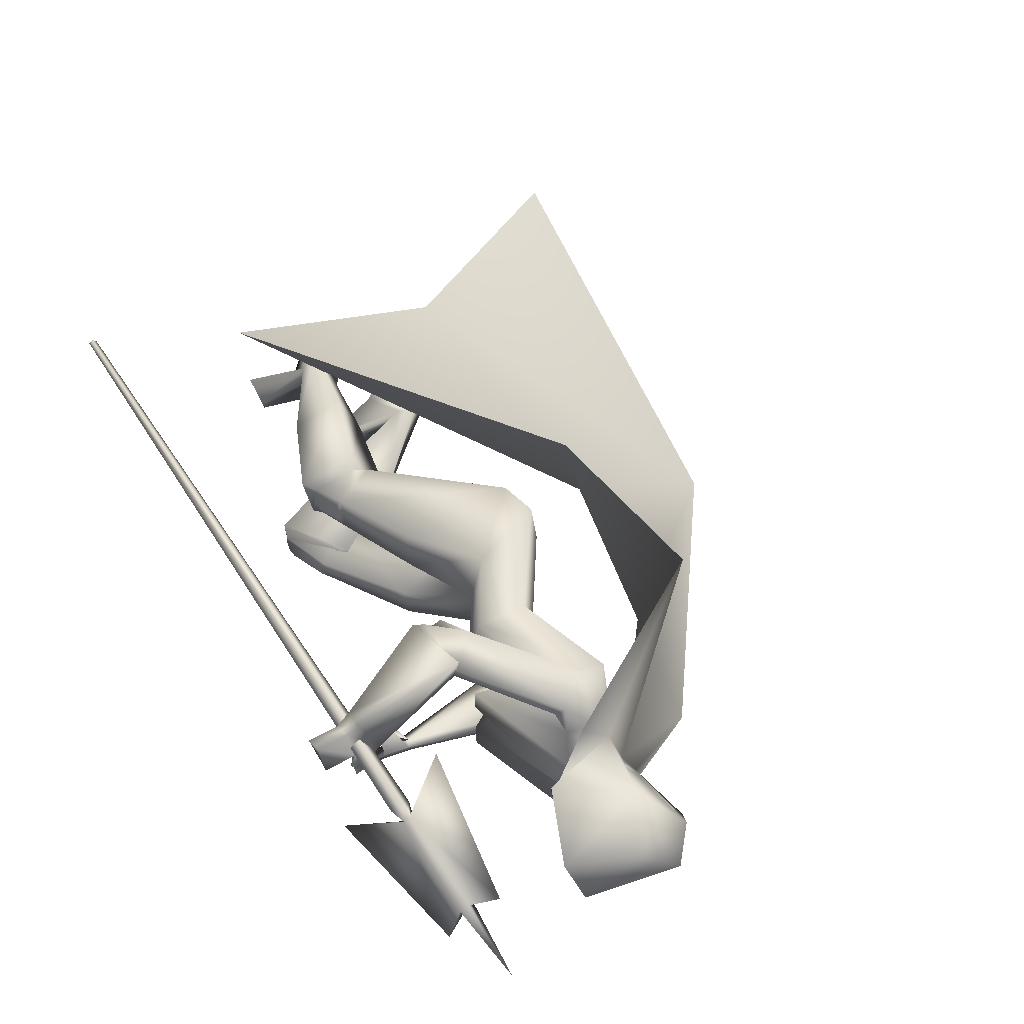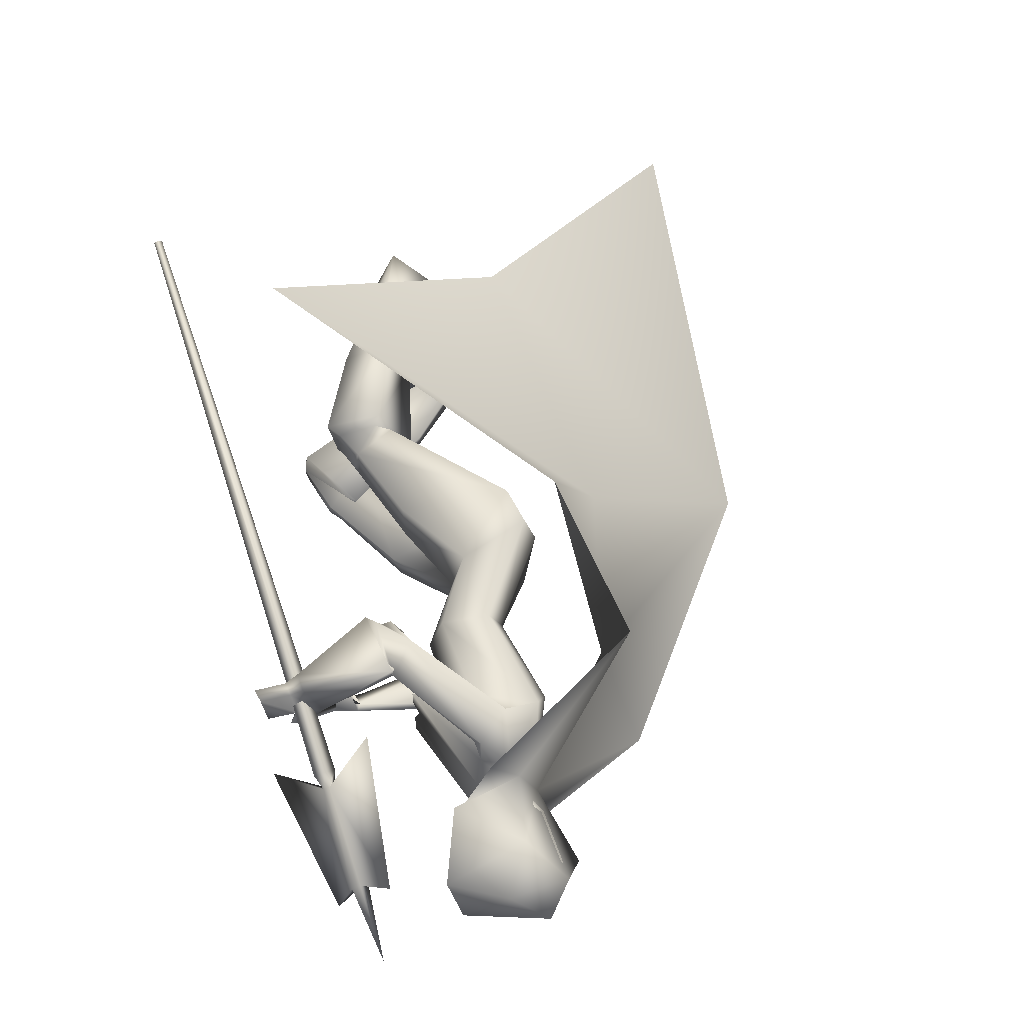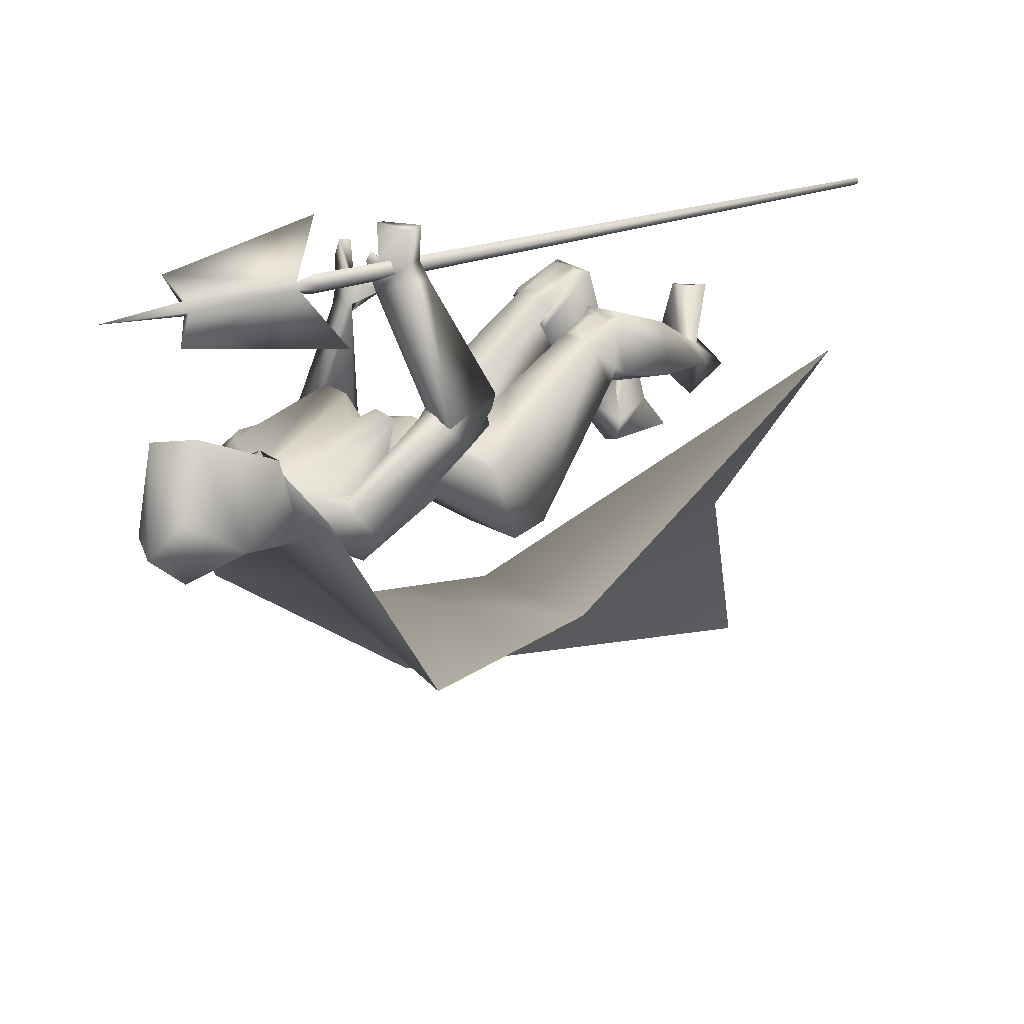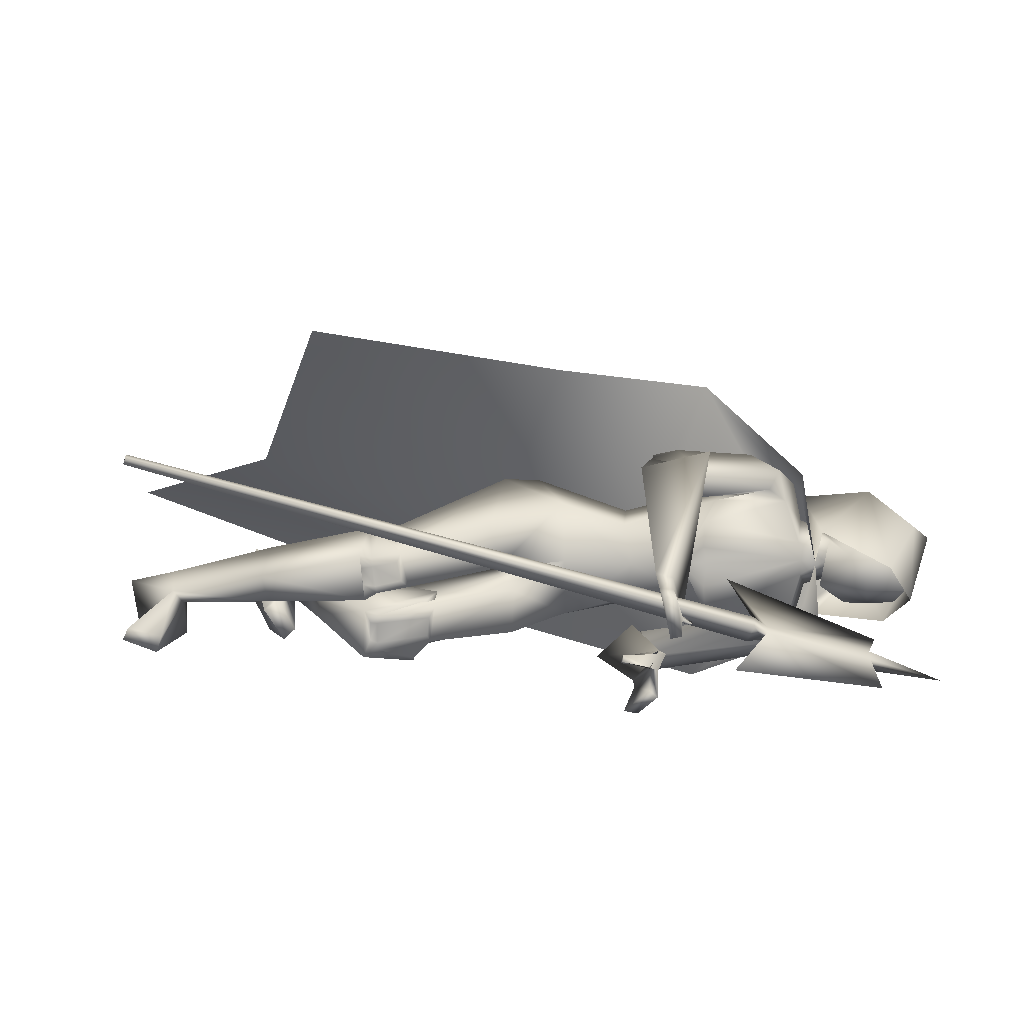
<metadata>
{"format":"obj","ext":"obj","renderer":"f3d","projection":"perspective","resolution":1024,"background":"white","views":[{"elev":52.4,"azim":51.0,"up":"+Y"},{"elev":62.2,"azim":67.5,"up":"+Y"},{"elev":32.8,"azim":134.4,"up":"+Z"},{"elev":6.0,"azim":-13.4,"up":"+Y"}]}
</metadata>
<code>
o Cube_Cube.001
v -0.4771 -0.3796 0.1536
v -0.4806 -0.3936 0.1428
v -0.4833 -0.4009 0.1532
v -0.4799 -0.387 0.164
v 0.9379 -0.7749 0.2358
v 0.9288 -0.8115 0.2074
v 0.9216 -0.8308 0.2346
v 0.9307 -0.7941 0.263
v 0.9668 -0.8089 0.252
v 0.962 -0.8282 0.237
v 0.9658 -0.8181 0.2227
v 0.9706 -0.7988 0.2376
v 1.219 -0.864 0.252
v 1.212 -0.8922 0.2302
v 1.206 -0.907 0.2511
v 1.213 -0.8788 0.273
v 1.259 -0.848 0.1876
v 0.9168 -0.703 0.1098
v 1.225 -0.9392 0.3162
v 0.8524 -0.875 0.3525
v 1.397 -0.9397 0.2623
v 1.223 -0.7619 -0.1783
v 1.21 -0.6007 -0.1726
v 1.222 -0.6805 -0.2014
v 1.18 -0.727 -0.09571
v 1.174 -0.6447 -0.09279
v 1.187 -0.8711 -0.1744
v 1.188 -0.5086 -0.1651
v 1.138 -0.8501 -0.08581
v 1.144 -0.5442 -0.1079
v 1.189 -0.6874 -0.2278
v 0.9927 -0.6893 -0.3389
v 1.074 -0.8421 -0.2906
v 1.064 -0.5181 -0.2888
v 0.8756 -0.69 -0.1149
v 0.9857 -0.8261 -0.1345
v 0.9774 -0.5424 -0.1544
v 0.7505 -0.691 -0.1239
v 0.7452 -0.7818 -0.163
v 0.7439 -0.6004 -0.1633
v 0.7679 -0.6912 -0.314
v 0.7819 -0.8063 -0.2744
v 0.7803 -0.5758 -0.2748
v 0.8523 -0.9704 -0.2044
v 0.8935 -0.4617 0.01596
v 0.8053 -0.9304 -0.1724
v 0.8521 -0.5176 0.01583
v 0.8456 -0.9295 -0.2939
v 0.8426 -0.4075 -0.0489
v 0.8077 -0.8755 -0.2186
v 0.821 -0.5053 -0.04779
v 0.8457 -1.026 -0.2741
v 0.9016 -0.4065 0.02102
v 0.8488 -0.9247 -0.2003
v 0.8648 -0.5197 0.007767
v 0.6965 -0.9382 -0.2376
v 0.7294 -0.4415 0.02546
v 0.7844 -0.8589 -0.2259
v 0.7852 -0.5194 -0.04515
v 0.6234 -0.8319 -0.2786
v 0.6162 -0.5529 -0.2731
v 0.5703 -0.6887 -0.4896
v 0.5971 -0.8713 -0.4478
v 0.5984 -0.5098 -0.4467
v 0.4581 -0.7497 -0.1333
v 0.4298 -0.6988 -0.1837
v 0.444 -0.7007 -0.4129
v 0.5095 -0.8867 -0.4304
v 0.5065 -0.5046 -0.4371
v 0.4688 -0.6966 -0.4549
v 0.2348 -0.8517 -0.05624
v 0.18 -0.651 -0.1452
v 0.2411 -0.7701 -0.03772
v 0.1985 -0.7326 -0.1399
v 0.1563 -0.7522 -0.1597
v 0.1451 -0.7373 -0.2796
v 0.2089 -0.8804 -0.1593
v 0.1703 -0.6055 -0.245
v 0.07039 -0.8795 -0.03399
v 0.07336 -0.6475 -0.09919
v 0.0727 -0.7679 -0.02858
v 0.08685 -0.7574 -0.1142
v 0.2626 -0.741 -0.1044
v 0.1704 -0.749 -0.3026
v 0.2012 -0.904 -0.09697
v 0.1203 -0.5987 -0.2299
v -0.101 -0.872 -0.4458
v -0.4226 -0.8557 -0.4038
v -0.1292 -0.7476 -0.4599
v -0.3053 -0.8745 -0.4592
v -0.125 -0.6742 -0.5048
v -0.3452 -0.7722 -0.5449
v -0.145 -0.7716 -0.5713
v -0.4391 -0.7422 -0.4772
v -0.04511 -0.7524 -0.498
v -0.3176 -0.7915 -0.4146
v -0.03082 -0.801 -0.4933
v -0.3439 -0.7579 -0.3878
v -0.004632 -0.7337 -0.5276
v -0.3061 -0.749 -0.4401
v -0.01534 -0.7801 -0.5495
v -0.3372 -0.7158 -0.4258
v -0.05751 -0.848 -0.2845
v -0.4595 -0.8291 -0.2766
v -0.09488 -0.7779 -0.3038
v -0.3818 -0.8499 -0.2617
v -0.1296 -0.8017 -0.3087
v -0.3937 -0.8891 -0.2726
v -0.08305 -0.8737 -0.2959
v -0.4721 -0.8597 -0.2951
v 0.6863 -1.007 0.1473
v 0.7233 -0.711 0.3237
v 0.7132 -0.9569 0.2176
v 0.7369 -0.8002 0.3181
v 0.6548 -1 0.1425
v 0.6913 -0.7064 0.3276
v 0.6943 -0.94 0.2151
v 0.713 -0.8052 0.3112
v 0.7719 -0.8785 0.09305
v 0.7846 -0.7594 0.1812
v 0.7435 -0.9549 0.0648
v 0.7488 -0.6804 0.2171
v 0.7029 -0.9457 0.05409
v 0.7074 -0.6686 0.2149
v 0.7583 -0.8717 0.08104
v 0.7627 -0.7624 0.1679
v 0.6109 -0.6945 -0.2399
v 0.4549 -0.8539 -0.1531
v 0.4103 -0.5945 -0.1856
v 0.7369 -0.9086 0.1448
v 0.7637 -0.7684 0.2431
v 0.7272 -0.9635 0.0985
v 0.7394 -0.7022 0.2492
v 0.6947 -0.9544 0.09381
v 0.7056 -0.699 0.2513
v 0.7209 -0.9022 0.1358
v 0.7395 -0.7744 0.2339
v 0.6571 -0.8934 0.1087
v 0.7728 -0.7817 0.2656
v 0.6594 -0.8897 0.1133
v 0.7781 -0.7793 0.2681
v 0.6646 -0.8811 0.09213
v 0.7817 -0.7862 0.246
v 0.6667 -0.8769 0.0971
v 0.7874 -0.784 0.2488
v 0.1456 -0.7407 -0.3305
v -0.07101 -0.7543 -0.3831
v 0.1088 -0.8488 -0.3367
v -0.1093 -0.6533 -0.3455
v -0.004994 -0.8153 -0.2747
v -0.1441 -0.7083 -0.2285
v 0.01176 -0.7481 -0.2723
v -0.1257 -0.7719 -0.2487
v 1.116 -0.9341 -0.155
v 1.13 -0.4676 -0.1131
v 1.085 -0.8986 -0.1053
v 1.101 -0.5142 -0.107
v 1.079 -0.8341 -0.138
v 1.07 -0.5305 -0.1766
v 1.113 -0.8728 -0.2416
v 1.082 -0.4341 -0.1959
v 0.9028 -0.7369 -0.02258
v 0.9019 -0.6426 -0.02271
v 0.9063 -0.8002 -0.02142
v 0.9043 -0.5791 -0.02172
v 0.8094 -0.9793 -0.2476
v 0.8499 -0.4413 0.02779
v 0.836 -0.9295 -0.2247
v 0.8566 -0.4945 -0.001126
v 0.7227 -0.9464 -0.2655
v 0.7593 -0.4223 0.009101
v 0.7899 -0.8822 -0.2451
v 0.7998 -0.4928 -0.04045
v 0.2287 -0.7591 -0.08371
v 0.1596 -0.7378 -0.2618
v 0.198 -0.8908 -0.07105
v 0.1371 -0.6137 -0.2113
v 0.1082 -0.8639 -0.02629
v 0.1067 -0.6573 -0.1221
v 0.1053 -0.7788 -0.01417
v 0.1193 -0.7424 -0.1247
v 0.09959 -0.7974 -0.01366
v 0.1143 -0.725 -0.1175
v 0.1013 -0.8447 -0.02044
v 0.1073 -0.6776 -0.1162
v 0.0893 -0.8 -0.04235
v 0.08667 -0.7223 -0.1304
v 0.08888 -0.8411 -0.04505
v 0.08151 -0.6818 -0.1257
v 0.2265 -0.7915 -0.03029
v 0.1787 -0.7157 -0.1326
v 0.2238 -0.8356 -0.03971
v 0.1693 -0.6716 -0.1347
v 0.7719 -0.8919 -0.2506
v 0.7865 -0.4781 -0.03286
v 0.7333 -0.9288 -0.2623
v 0.7632 -0.4376 -0.004372
v 0.7649 -0.8929 -0.2265
v 0.778 -0.4944 -0.01578
v 0.7286 -0.9261 -0.2317
v 0.7551 -0.4617 0.01347
v 0.7765 -0.8939 -0.2753
v 0.7938 -0.459 -0.04764
v 0.741 -0.9293 -0.292
v 0.7735 -0.4163 -0.0239
v 1.169 -0.6869 -0.06064
v 0.933 -0.6895 -0.07968
v 1.281 -0.6507 -0.2122
v 1.269 -0.6989 -0.2056
v 1.257 -0.6183 -0.1793
v 1.427 -0.6184 -0.2009
v 1.348 -0.75 -0.1668
v 1.327 -0.6112 -0.08011
v 1.478 -0.7385 -0.1427
v 1.458 -0.609 -0.06182
v 1.495 -0.6715 -0.09928
v 1.266 -0.7388 -0.1127
v 1.251 -0.6411 -0.08073
v 1.242 -0.6949 -0.08592
v 1.407 -0.7961 -0.04114
v 1.391 -0.6904 0.02487
v 1.411 -0.7589 0.01997
v 1.295 -0.7997 -0.08758
v 1.275 -0.6723 -0.007954
v 1.212 -0.7495 -0.04414
v 1.411 -0.7784 0.05121
v 1.372 -0.8407 -0.02371
v 1.35 -0.6948 0.06744
v 1.535 -0.6491 -0.1252
v 1.485 -0.7471 -0.1343
v 1.464 -0.6114 -0.04958
v 1.239 -0.8365 -0.1516
v 1.205 -0.6126 -0.01173
v 1.472 -0.6135 -0.1977
v 1.405 -0.7338 -0.2555
v 1.373 -0.5272 -0.1264
v 1.192 -0.6906 -0.02555
v 1.192 -0.6892 -0.02544
v 1.216 -0.6816 -0.2241
v 1.227 -0.8218 -0.188
v 1.214 -0.5415 -0.1778
v 1.252 -0.8758 -0.1425
v 1.191 -0.4799 -0.1137
v 1.064 -1.064 -0.5886
v 1.073 -0.2787 -0.514
v 0.9388 -0.6779 -0.5169
v 0.5581 -0.9459 -1.078
v 0.6651 -0.2288 -0.4956
v 0.52 -0.6905 -0.6785
v -0.352 -0.5946 -1.238
v -0.04119 -0.1171 -0.04326
v -0.0826 -0.4569 -0.6364
v 1.414 -0.7474 -0.1568
v 1.392 -0.6069 -0.06897
v 1.457 -0.6447 -0.1515
v 1.349 -0.8021 -0.0682
v 1.329 -0.6767 0.01019
v 1.317 -0.76 -0.001621
f 1 2 3
f 1 3 4
f 1 5 6
f 1 6 2
f 2 6 7
f 2 7 3
f 3 7 8
f 3 8 4
f 5 1 4
f 5 4 8
f 5 8 9
f 5 9 12
f 8 7 10
f 8 10 9
f 7 6 11
f 7 11 10
f 6 5 12
f 6 12 11
f 10 11 14
f 10 14 15
f 12 9 16
f 12 16 13
f 14 11 18
f 14 18 17
f 10 15 19
f 10 19 20
f 15 16 19
f 13 14 17
f 11 12 18
f 9 10 20
f 9 20 19
f 9 19 16
f 12 13 17
f 12 17 18
f 13 21 14
f 13 16 21
f 15 21 16
f 14 21 15
f 22 25 29
f 22 29 27
f 30 26 23
f 30 23 28
f 22 27 31
f 22 31 24
f 31 28 23
f 31 23 24
f 31 27 33
f 31 33 32
f 34 28 31
f 34 31 32
f 36 35 38
f 36 38 39
f 38 35 37
f 38 37 40
f 32 33 42
f 32 42 41
f 43 34 32
f 43 32 41
f 33 36 39
f 33 39 42
f 40 37 34
f 40 34 43
f 41 42 63
f 41 63 62
f 64 43 41
f 64 41 62
f 42 39 60
f 42 60 63
f 61 40 43
f 61 43 64
f 63 68 70
f 63 70 62
f 70 69 64
f 70 64 62
f 87 89 91
f 87 91 93
f 92 90 88
f 92 88 94
f 99 91 89
f 99 89 95
f 90 92 100
f 90 100 96
f 101 93 91
f 101 91 99
f 92 94 102
f 92 102 100
f 97 87 93
f 97 93 101
f 94 88 98
f 94 98 102
f 97 95 105
f 97 105 103
f 106 96 98
f 106 98 104
f 87 97 103
f 87 103 109
f 104 98 88
f 104 88 110
f 95 89 107
f 95 107 105
f 108 90 96
f 108 96 106
f 89 87 109
f 89 109 107
f 110 88 90
f 110 90 108
f 105 107 109
f 105 109 103
f 110 108 106
f 110 106 104
f 111 113 117
f 111 117 115
f 118 114 112
f 118 112 116
f 38 127 60
f 38 60 39
f 61 127 38
f 61 38 40
f 60 127 65
f 60 65 128
f 66 127 61
f 66 61 129
f 60 128 68
f 60 68 63
f 69 129 61
f 69 61 64
f 119 130 132
f 119 132 121
f 133 131 120
f 133 120 122
f 130 113 111
f 130 111 132
f 112 114 131
f 112 131 133
f 121 132 134
f 121 134 123
f 135 133 122
f 135 122 124
f 132 111 115
f 132 115 134
f 116 112 133
f 116 133 135
f 136 117 113
f 136 113 130
f 114 118 137
f 114 137 131
f 123 134 136
f 123 136 125
f 137 135 124
f 137 124 126
f 134 115 117
f 134 117 136
f 118 116 135
f 118 135 137
f 136 130 140
f 136 140 138
f 141 131 137
f 141 137 139
f 125 136 138
f 125 138 142
f 139 137 126
f 139 126 143
f 130 119 144
f 130 144 140
f 145 120 131
f 145 131 141
f 119 125 142
f 119 142 144
f 143 126 120
f 143 120 145
f 142 138 140
f 142 140 144
f 141 139 143
f 141 143 145
f 85 148 146
f 85 146 83
f 147 149 86
f 147 86 84
f 148 101 99
f 148 99 146
f 100 102 149
f 100 149 147
f 79 150 148
f 79 148 85
f 149 151 80
f 149 80 86
f 150 97 101
f 150 101 148
f 102 98 151
f 102 151 149
f 81 152 150
f 81 150 79
f 151 153 82
f 151 82 80
f 152 95 97
f 152 97 150
f 98 96 153
f 98 153 151
f 83 146 152
f 83 152 81
f 153 147 84
f 153 84 82
f 146 99 95
f 146 95 152
f 96 100 147
f 96 147 153
f 65 67 75
f 65 75 73
f 76 67 66
f 76 66 74
f 68 128 71
f 68 71 77
f 72 129 69
f 72 69 78
f 67 68 77
f 67 77 75
f 78 69 67
f 78 67 76
f 71 128 65
f 71 65 73
f 66 129 72
f 66 72 74
f 52 54 119
f 52 119 121
f 120 55 53
f 120 53 122
f 52 121 123
f 52 123 56
f 124 122 53
f 124 53 57
f 54 58 125
f 54 125 119
f 126 59 55
f 126 55 120
f 56 123 125
f 56 125 58
f 126 124 57
f 126 57 59
f 29 156 154
f 29 154 27
f 155 157 30
f 155 30 28
f 156 46 44
f 156 44 154
f 45 47 157
f 45 157 155
f 36 158 156
f 36 156 29
f 157 159 37
f 157 37 30
f 158 50 46
f 158 46 156
f 47 51 159
f 47 159 157
f 33 160 158
f 33 158 36
f 159 161 34
f 159 34 37
f 160 48 50
f 160 50 158
f 51 49 161
f 51 161 159
f 27 154 160
f 27 160 33
f 161 155 28
f 161 28 34
f 154 44 48
f 154 48 160
f 49 45 155
f 49 155 161
f 67 70 68
f 69 70 67
f 65 127 67
f 67 127 66
f 29 164 36
f 37 165 30
f 25 162 164
f 25 164 29
f 165 163 26
f 165 26 30
f 35 36 164
f 35 164 162
f 165 37 35
f 165 35 163
f 46 168 166
f 46 166 44
f 167 169 47
f 167 47 45
f 168 54 52
f 168 52 166
f 53 55 169
f 53 169 167
f 44 166 170
f 44 170 48
f 171 167 45
f 171 45 49
f 166 52 56
f 166 56 170
f 57 53 167
f 57 167 171
f 50 172 168
f 50 168 46
f 169 173 51
f 169 51 47
f 172 58 54
f 172 54 168
f 55 59 173
f 55 173 169
f 77 176 174
f 77 174 75
f 175 177 78
f 175 78 76
f 176 85 83
f 176 83 174
f 84 86 177
f 84 177 175
f 71 178 176
f 71 176 77
f 177 179 72
f 177 72 78
f 178 79 85
f 178 85 176
f 86 80 179
f 86 179 177
f 75 174 180
f 75 180 73
f 181 175 76
f 181 76 74
f 174 83 81
f 174 81 180
f 82 84 175
f 82 175 181
f 180 81 186
f 180 186 182
f 187 82 181
f 187 181 183
f 73 180 182
f 73 182 190
f 183 181 74
f 183 74 191
f 79 178 184
f 79 184 188
f 185 179 80
f 185 80 189
f 178 71 192
f 178 192 184
f 193 72 179
f 193 179 185
f 81 79 188
f 81 188 186
f 189 80 82
f 189 82 187
f 71 73 190
f 71 190 192
f 191 74 72
f 191 72 193
f 190 182 184
f 190 184 192
f 185 183 191
f 185 191 193
f 182 186 188
f 182 188 184
f 189 187 183
f 189 183 185
f 58 172 194
f 58 194 198
f 195 173 59
f 195 59 199
f 172 50 202
f 172 202 194
f 203 51 173
f 203 173 195
f 170 56 200
f 170 200 196
f 201 57 171
f 201 171 197
f 48 170 196
f 48 196 204
f 197 171 49
f 197 49 205
f 56 58 198
f 56 198 200
f 199 59 57
f 199 57 201
f 50 48 204
f 50 204 202
f 205 49 51
f 205 51 203
f 204 196 194
f 204 194 202
f 195 197 205
f 195 205 203
f 196 200 198
f 196 198 194
f 199 201 197
f 199 197 195
f 162 25 206
f 162 206 207
f 206 26 163
f 206 163 207
f 35 162 207
f 207 163 35
f 223 217 209
f 223 209 212
f 210 218 224
f 210 224 213
f 208 211 212
f 208 212 209
f 213 211 208
f 213 208 210
f 220 214 216
f 220 216 222
f 216 215 221
f 216 221 222
f 225 219 217
f 225 217 223
f 218 219 225
f 218 225 224
f 22 209 217
f 22 217 25
f 218 210 23
f 218 23 26
f 22 24 208
f 22 208 209
f 208 24 23
f 208 23 210
f 25 217 219
f 25 219 206
f 219 218 26
f 219 26 206
f 226 227 230
f 226 230 229
f 231 228 226
f 231 226 229
f 235 230 227
f 235 227 232
f 228 231 236
f 228 236 233
f 234 229 230
f 234 230 235
f 231 229 234
f 231 234 236
f 240 235 232
f 240 232 237
f 233 236 241
f 233 241 238
f 239 234 235
f 239 235 240
f 236 234 239
f 236 239 241
f 240 237 242
f 240 242 244
f 243 238 241
f 243 241 245
f 239 240 244
f 239 244 246
f 245 241 239
f 245 239 246
f 246 244 247
f 246 247 249
f 248 245 246
f 248 246 249
f 247 250 252
f 247 252 249
f 251 248 249
f 251 249 252
f 212 253 256
f 212 256 223
f 253 214 220
f 253 220 256
f 215 254 257
f 215 257 221
f 254 213 224
f 254 224 257
f 214 253 255
f 214 255 216
f 253 212 211
f 253 211 255
f 213 254 255
f 213 255 211
f 254 215 216
f 254 216 255
f 256 220 222
f 256 222 258
f 221 257 258
f 221 258 222
f 256 258 225
f 256 225 223
f 257 224 225
f 257 225 258

</code>
